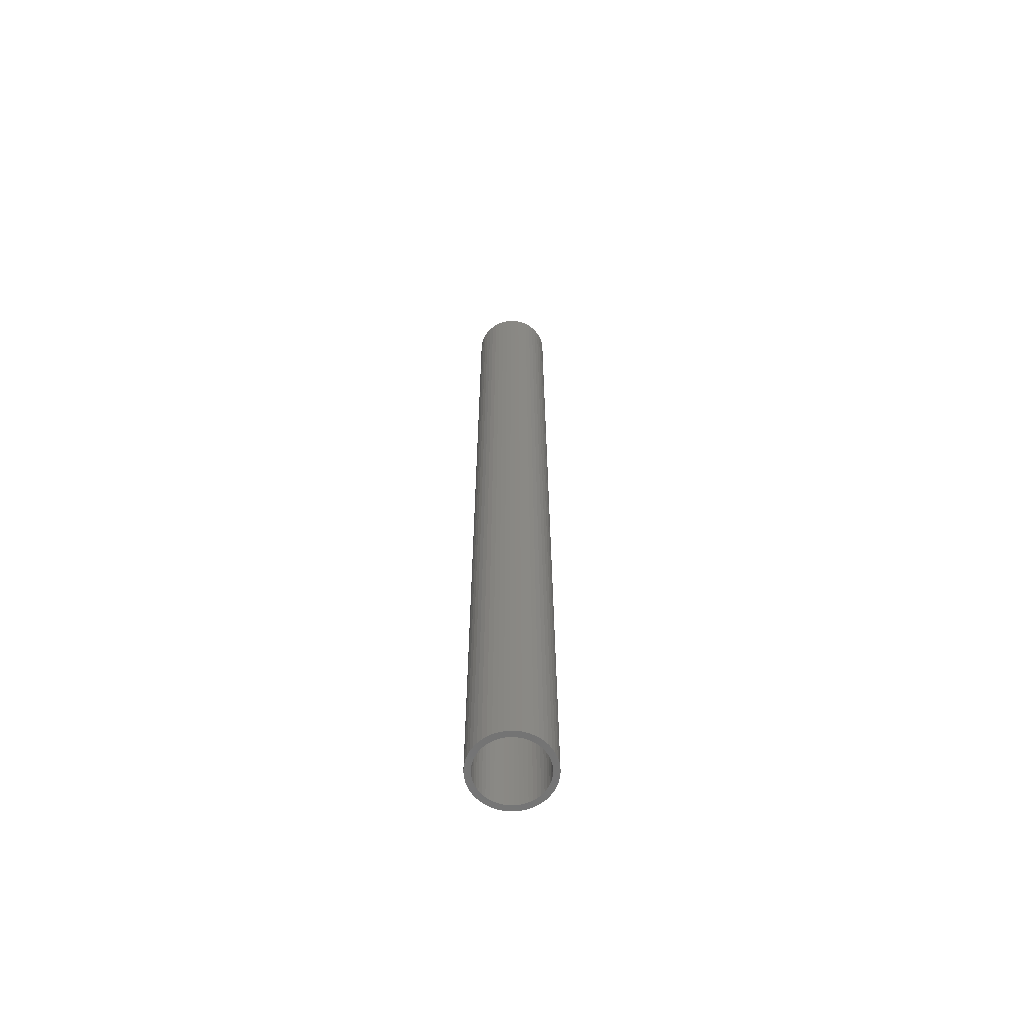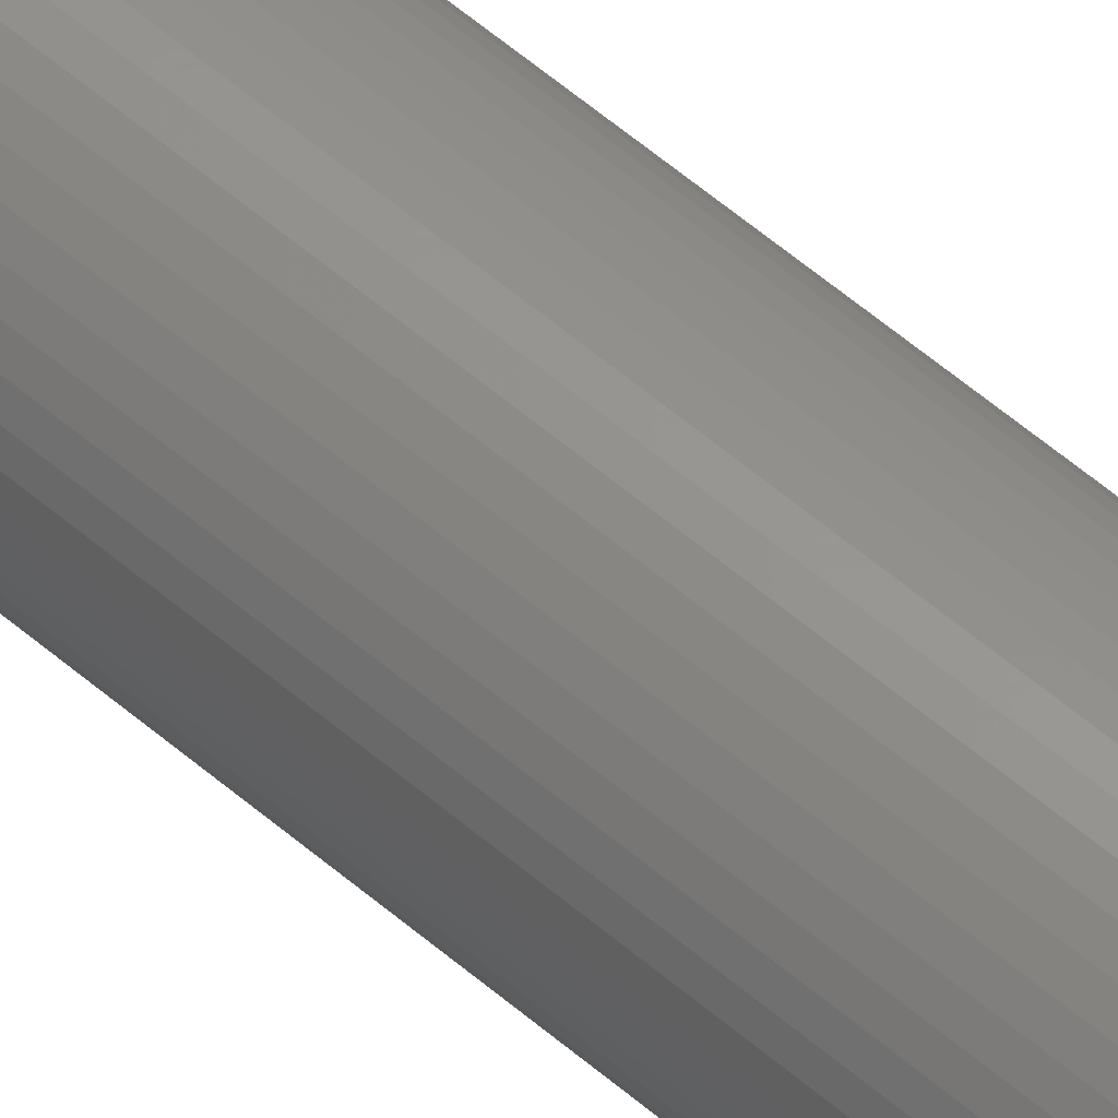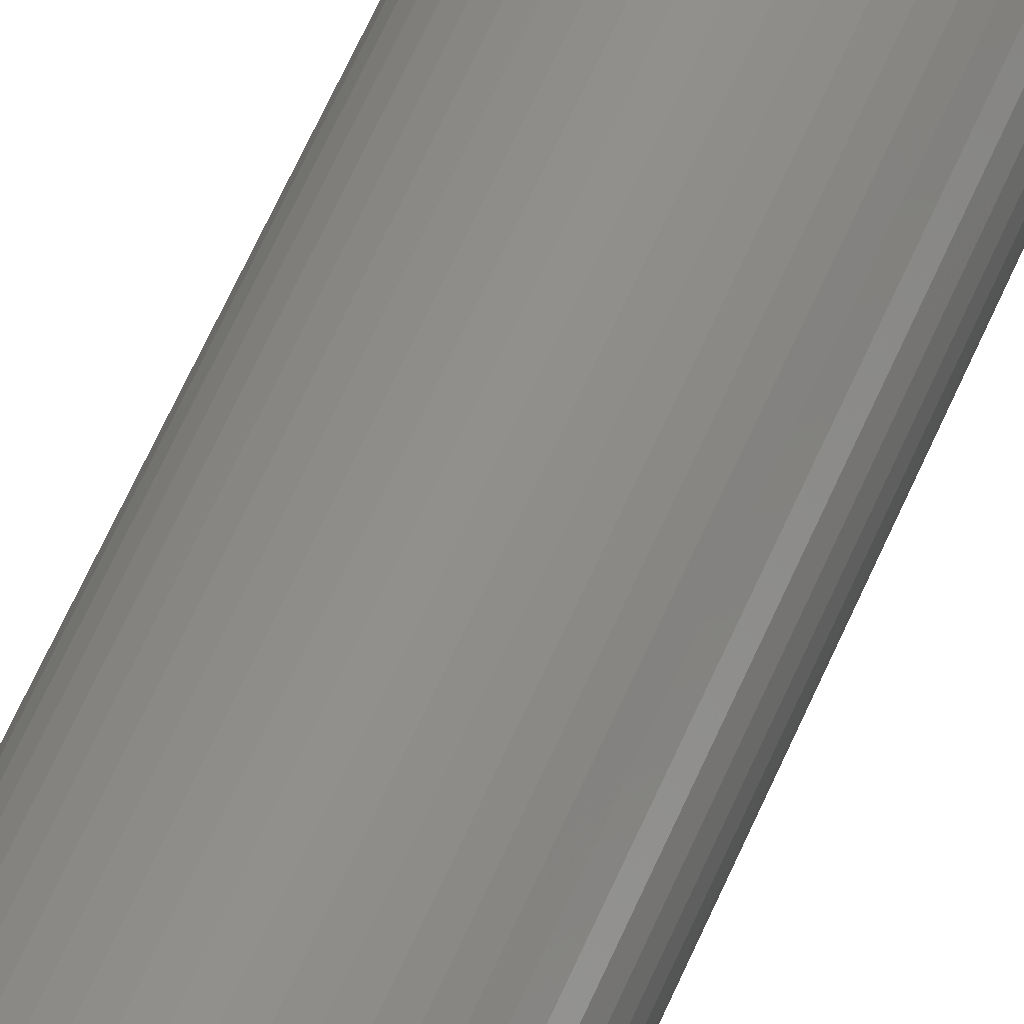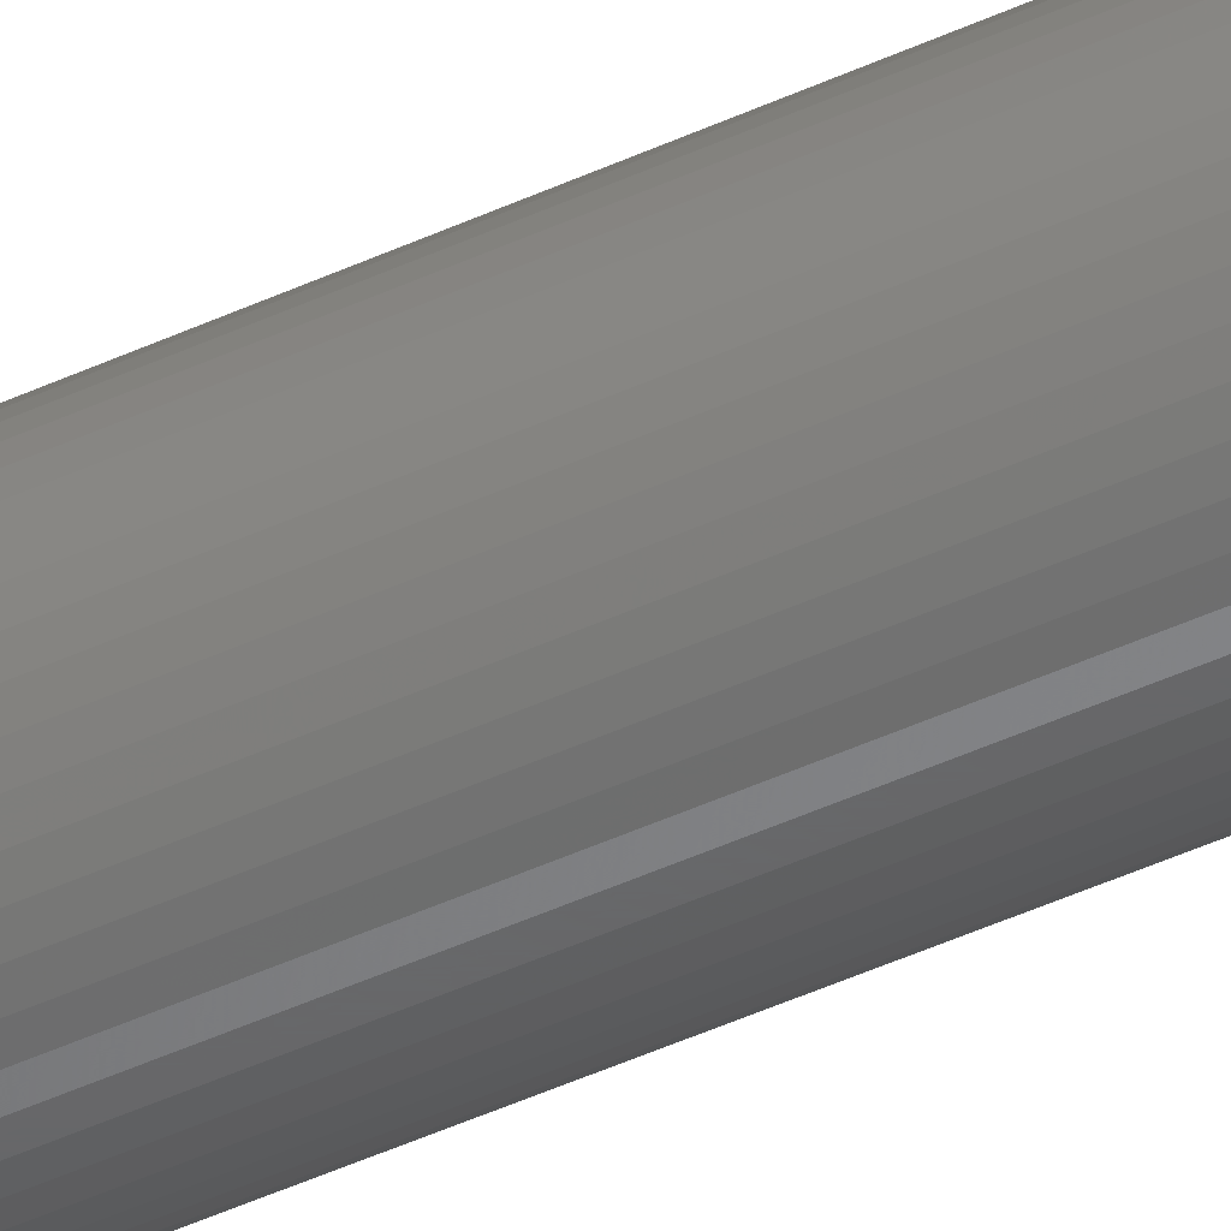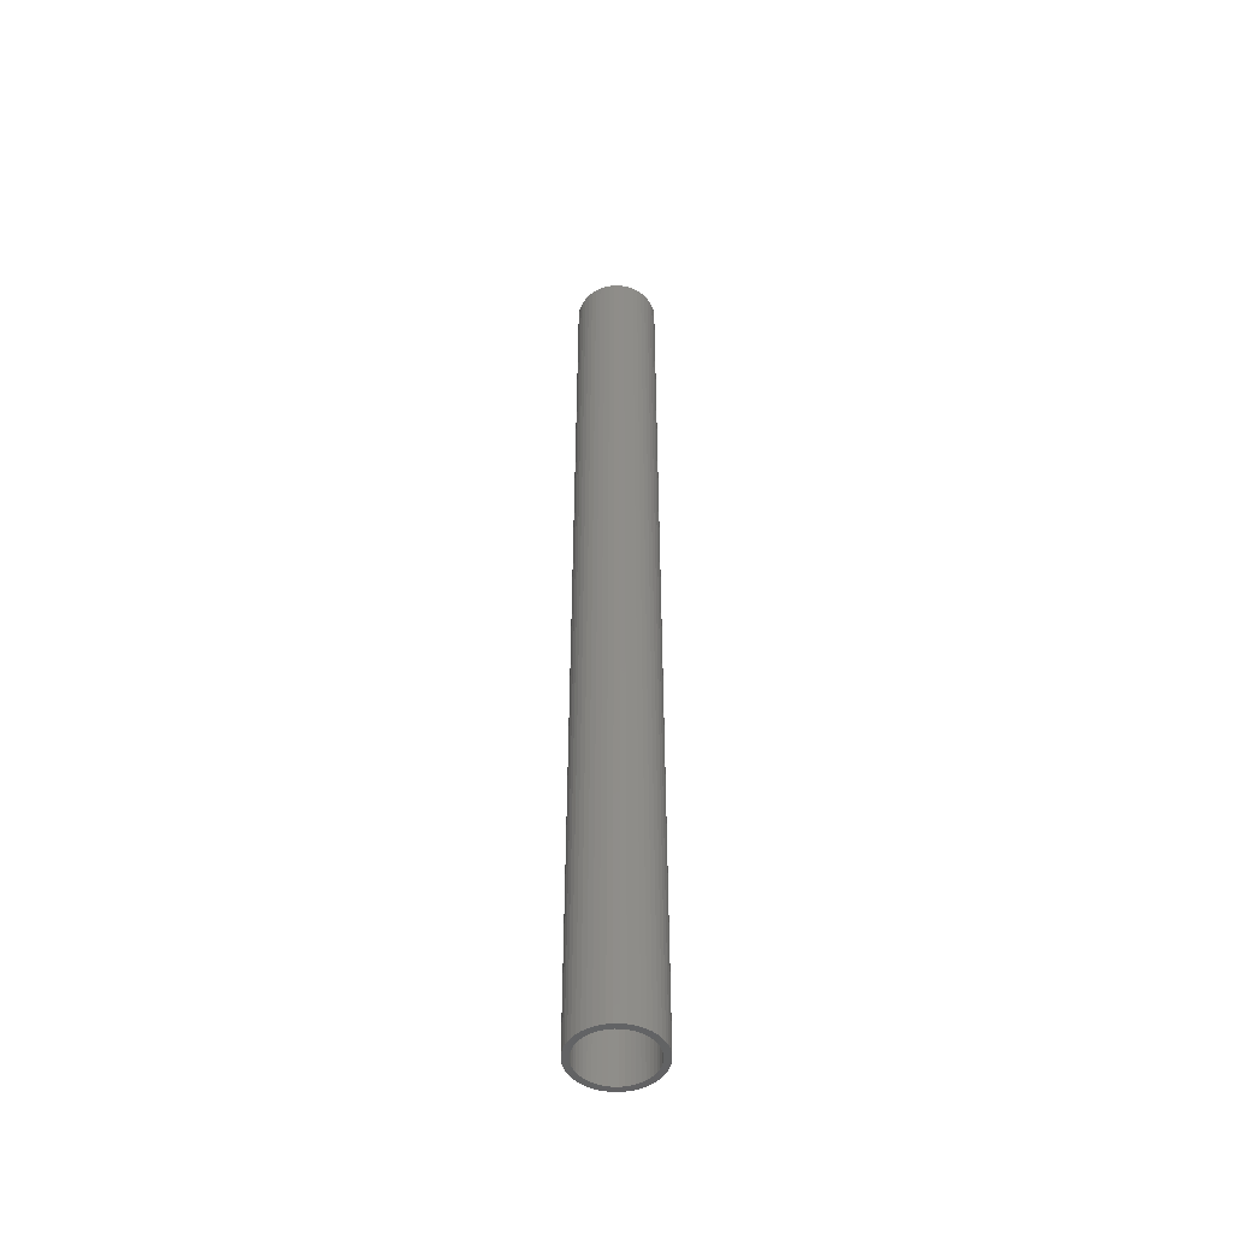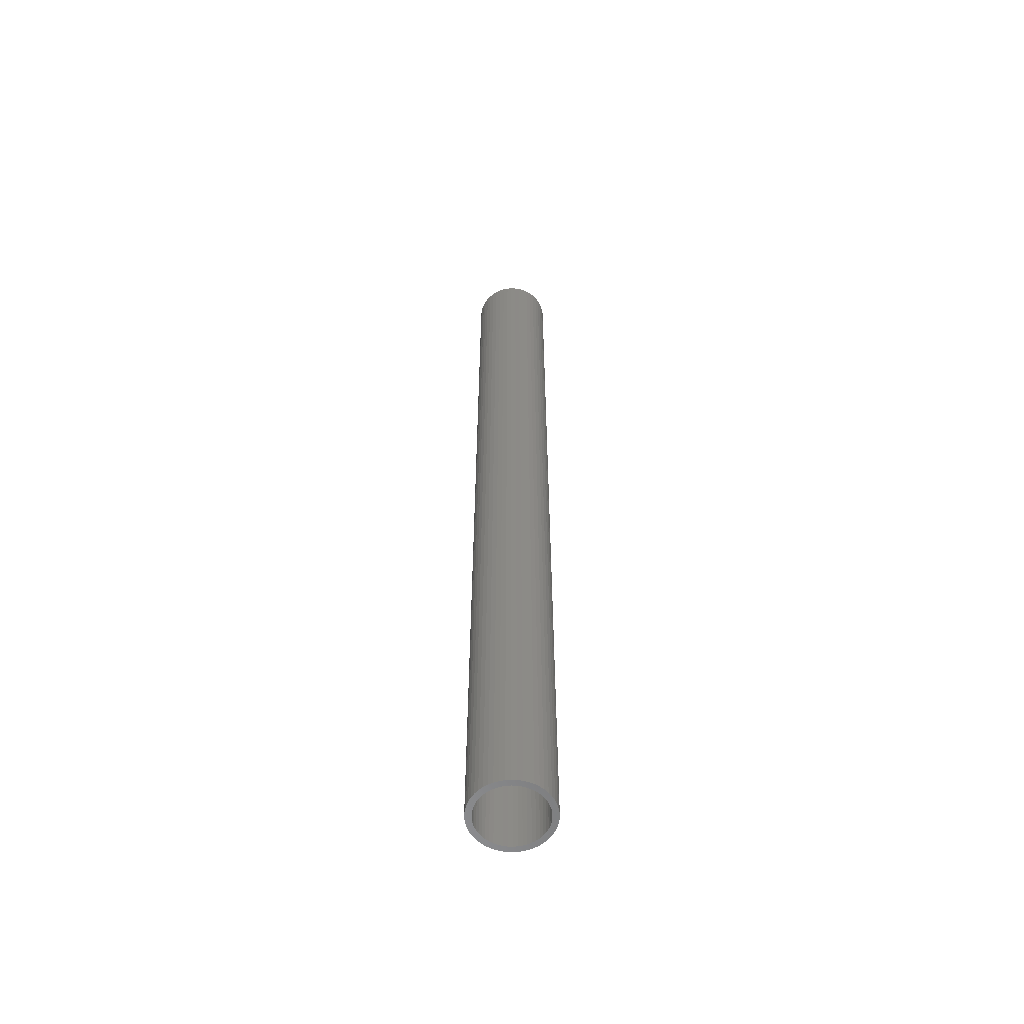
<metadata>
{"format":"stl","ext":"stl","renderer":"f3d","projection":"perspective","resolution":1024,"background":"white","views":[{"elev":-63.6,"azim":-51.6,"up":"+Z"},{"elev":58.3,"azim":131.5,"up":"+Y"},{"elev":49.7,"azim":20.5,"up":"+Y"},{"elev":-46.9,"azim":-62.4,"up":"+Y"},{"elev":-48.8,"azim":-14.5,"up":"+Z"},{"elev":-58.0,"azim":141.5,"up":"+Z"}]}
</metadata>
<code>
# stl→obj: 200 verts, 400 faces
v 3.25 0 39
v 3.224 0.4073 -39
v 3.224 0.4073 39
v 3.25 0 -39
v -3.25 0 -39
v -3.224 0.4073 39
v -3.224 0.4073 -39
v -3.25 0 39
v 0.2041 3.244 -39
v -0.2041 3.244 39
v 0.2041 3.244 39
v -0.2041 3.244 -39
v -0.2041 -3.244 -39
v 0.2041 -3.244 39
v -0.2041 -3.244 39
v 0.2041 -3.244 -39
v 2.369 2.225 -39
v 2.072 2.504 39
v 2.369 2.225 39
v 2.072 2.504 -39
v -2.072 2.504 -39
v -2.369 2.225 39
v -2.072 2.504 39
v -2.369 2.225 -39
v -1.004 3.091 -39
v -1.384 2.941 39
v -1.004 3.091 39
v -1.384 2.941 -39
v 3.022 1.196 39
v 2.848 1.566 -39
v 2.848 1.566 39
v 3.022 1.196 -39
v 2.629 1.91 -39
v 2.629 1.91 39
v 1.384 2.941 -39
v 1.004 3.091 39
v 1.384 2.941 39
v 1.004 3.091 -39
v 0.609 3.192 39
v 0.609 3.192 -39
v 1.741 2.744 39
v 1.741 2.744 -39
v -3.022 1.196 -39
v -2.848 1.566 39
v -2.848 1.566 -39
v -3.022 1.196 39
v -2.629 1.91 -39
v -2.629 1.91 39
v -3.148 0.8082 -39
v -3.148 0.8082 39
v -1.741 2.744 39
v -1.741 2.744 -39
v -0.609 3.192 39
v -0.609 3.192 -39
v 0.609 -3.192 39
v 0.609 -3.192 -39
v 1.384 -2.941 -39
v 1.741 -2.744 39
v 1.384 -2.941 39
v 1.741 -2.744 -39
v 3.148 0.8082 39
v 3.148 0.8082 -39
v 2.75 0 39
v 2.728 0.3447 39
v 3.224 -0.4073 39
v 2.664 0.6839 39
v 2.728 -0.3447 39
v 2.557 1.012 39
v 3.148 -0.8082 39
v 2.664 -0.6839 39
v 2.41 1.325 39
v 2.225 1.616 39
v 2.005 1.883 39
v 1.753 2.119 39
v 1.474 2.322 39
v 1.171 2.488 39
v 0.8498 2.615 39
v 0.5153 2.701 39
v 0.1727 2.745 39
v -0.1727 2.745 39
v -0.5153 2.701 39
v -0.8498 2.615 39
v -1.171 2.488 39
v -1.474 2.322 39
v -1.753 2.119 39
v -2.005 1.883 39
v -2.225 1.616 39
v -2.41 1.325 39
v -2.557 1.012 39
v -2.664 0.6839 39
v 3.022 -1.196 39
v 2.557 -1.012 39
v 2.848 -1.566 39
v 2.41 -1.325 39
v 2.629 -1.91 39
v 2.225 -1.616 39
v 2.369 -2.225 39
v 2.005 -1.883 39
v 2.072 -2.504 39
v 1.753 -2.119 39
v 1.474 -2.322 39
v 1.171 -2.488 39
v 1.004 -3.091 39
v 0.8498 -2.615 39
v 0.5153 -2.701 39
v 0.1727 -2.745 39
v -0.1727 -2.745 39
v -0.5153 -2.701 39
v -0.609 -3.192 39
v -0.8498 -2.615 39
v -1.004 -3.091 39
v -1.171 -2.488 39
v -1.384 -2.941 39
v -1.474 -2.322 39
v -1.741 -2.744 39
v -1.753 -2.119 39
v -2.072 -2.504 39
v -2.005 -1.883 39
v -2.369 -2.225 39
v -2.225 -1.616 39
v -2.629 -1.91 39
v -2.41 -1.325 39
v -2.848 -1.566 39
v -2.557 -1.012 39
v -3.022 -1.196 39
v -2.664 -0.6839 39
v -3.148 -0.8082 39
v -2.728 -0.3447 39
v -3.224 -0.4073 39
v -2.75 0 39
v -2.728 0.3447 39
v 3.224 -0.4073 -39
v 3.148 -0.8082 -39
v 3.022 -1.196 -39
v -2.848 -1.566 -39
v -3.022 -1.196 -39
v 2.75 0 -39
v 2.728 -0.3447 -39
v 2.664 -0.6839 -39
v 2.728 0.3447 -39
v 2.557 -1.012 -39
v 2.848 -1.566 -39
v 2.664 0.6839 -39
v 2.41 -1.325 -39
v 2.629 -1.91 -39
v 2.225 -1.616 -39
v 2.369 -2.225 -39
v 2.005 -1.883 -39
v 2.072 -2.504 -39
v 1.753 -2.119 -39
v 1.474 -2.322 -39
v 1.171 -2.488 -39
v 1.004 -3.091 -39
v 0.8498 -2.615 -39
v 0.5153 -2.701 -39
v 0.1727 -2.745 -39
v -0.1727 -2.745 -39
v -0.5153 -2.701 -39
v -0.609 -3.192 -39
v -0.8498 -2.615 -39
v -1.004 -3.091 -39
v -1.171 -2.488 -39
v -1.384 -2.941 -39
v -1.474 -2.322 -39
v -1.741 -2.744 -39
v -1.753 -2.119 -39
v -2.072 -2.504 -39
v -2.005 -1.883 -39
v -2.369 -2.225 -39
v -2.225 -1.616 -39
v -2.629 -1.91 -39
v -2.41 -1.325 -39
v -2.557 -1.012 -39
v -3.148 -0.8082 -39
v -2.664 -0.6839 -39
v 2.557 1.012 -39
v 2.41 1.325 -39
v 2.225 1.616 -39
v 2.005 1.883 -39
v 1.753 2.119 -39
v 1.474 2.322 -39
v 1.171 2.488 -39
v 0.8498 2.615 -39
v 0.5153 2.701 -39
v 0.1727 2.745 -39
v -0.1727 2.745 -39
v -0.5153 2.701 -39
v -0.8498 2.615 -39
v -1.171 2.488 -39
v -1.474 2.322 -39
v -1.753 2.119 -39
v -2.005 1.883 -39
v -2.225 1.616 -39
v -2.41 1.325 -39
v -2.557 1.012 -39
v -2.664 0.6839 -39
v -2.728 0.3447 -39
v -2.75 0 -39
v -2.728 -0.3447 -39
v -3.224 -0.4073 -39
f 1 2 3
f 2 1 4
f 5 6 7
f 6 5 8
f 9 10 11
f 10 9 12
f 13 14 15
f 14 13 16
f 17 18 19
f 18 17 20
f 21 22 23
f 22 21 24
f 25 26 27
f 26 25 28
f 29 30 31
f 30 29 32
f 31 33 34
f 33 31 30
f 35 36 37
f 36 35 38
f 38 39 36
f 39 38 40
f 20 41 18
f 41 20 42
f 43 44 45
f 44 43 46
f 47 22 24
f 22 47 48
f 49 46 43
f 46 49 50
f 28 51 26
f 51 28 52
f 12 53 10
f 53 12 54
f 16 55 14
f 55 16 56
f 57 58 59
f 58 57 60
f 61 32 29
f 32 61 62
f 3 62 61
f 62 3 2
f 34 17 19
f 17 34 33
f 40 11 39
f 11 40 9
f 42 37 41
f 37 42 35
f 45 48 47
f 48 45 44
f 7 50 49
f 50 7 6
f 63 1 3
f 64 3 61
f 1 63 65
f 66 61 29
f 67 65 63
f 68 29 31
f 65 67 69
f 70 69 67
f 3 64 63
f 61 66 64
f 71 31 34
f 29 68 66
f 31 71 68
f 72 34 19
f 34 72 71
f 73 19 18
f 19 73 72
f 18 74 73
f 41 74 18
f 41 75 74
f 37 75 41
f 37 76 75
f 36 76 37
f 36 77 76
f 39 77 36
f 39 78 77
f 11 78 39
f 11 79 78
f 11 80 79
f 10 80 11
f 10 81 80
f 53 81 10
f 53 82 81
f 27 82 53
f 27 83 82
f 26 83 27
f 26 84 83
f 51 84 26
f 51 85 84
f 23 85 51
f 85 23 86
f 22 86 23
f 86 22 87
f 48 87 22
f 87 48 88
f 44 88 48
f 88 44 89
f 46 89 44
f 50 90 46
f 89 46 90
f 69 70 91
f 92 91 70
f 91 92 93
f 94 93 92
f 93 94 95
f 96 95 94
f 95 96 97
f 98 97 96
f 97 98 99
f 100 99 98
f 100 58 99
f 101 58 100
f 101 59 58
f 102 59 101
f 102 103 59
f 104 103 102
f 104 55 103
f 105 55 104
f 105 14 55
f 106 14 105
f 107 14 106
f 107 15 14
f 108 15 107
f 108 109 15
f 110 109 108
f 110 111 109
f 112 111 110
f 112 113 111
f 114 113 112
f 114 115 113
f 116 115 114
f 117 116 118
f 116 117 115
f 119 118 120
f 118 119 117
f 121 120 122
f 123 122 124
f 120 121 119
f 125 124 126
f 127 126 128
f 122 123 121
f 129 128 130
f 90 50 131
f 6 131 50
f 124 125 123
f 131 6 130
f 126 127 125
f 8 130 6
f 128 129 127
f 130 8 129
f 52 23 51
f 23 52 21
f 54 27 53
f 27 54 25
f 65 4 1
f 4 65 132
f 91 133 69
f 133 91 134
f 69 132 65
f 132 69 133
f 135 125 136
f 125 135 123
f 137 4 132
f 138 132 133
f 4 137 2
f 139 133 134
f 140 2 137
f 141 134 142
f 2 140 62
f 143 62 140
f 132 138 137
f 133 139 138
f 144 142 145
f 134 141 139
f 142 144 141
f 146 145 147
f 145 146 144
f 148 147 149
f 147 148 146
f 149 150 148
f 60 150 149
f 60 151 150
f 57 151 60
f 57 152 151
f 153 152 57
f 153 154 152
f 56 154 153
f 56 155 154
f 16 155 56
f 16 156 155
f 16 157 156
f 13 157 16
f 13 158 157
f 159 158 13
f 159 160 158
f 161 160 159
f 161 162 160
f 163 162 161
f 163 164 162
f 165 164 163
f 165 166 164
f 167 166 165
f 166 167 168
f 169 168 167
f 168 169 170
f 171 170 169
f 170 171 172
f 135 172 171
f 172 135 173
f 136 173 135
f 174 175 136
f 173 136 175
f 62 143 32
f 176 32 143
f 32 176 30
f 177 30 176
f 30 177 33
f 178 33 177
f 33 178 17
f 179 17 178
f 17 179 20
f 180 20 179
f 180 42 20
f 181 42 180
f 181 35 42
f 182 35 181
f 182 38 35
f 183 38 182
f 183 40 38
f 184 40 183
f 184 9 40
f 185 9 184
f 186 9 185
f 186 12 9
f 187 12 186
f 187 54 12
f 188 54 187
f 188 25 54
f 189 25 188
f 189 28 25
f 190 28 189
f 190 52 28
f 191 52 190
f 21 191 192
f 191 21 52
f 24 192 193
f 192 24 21
f 47 193 194
f 45 194 195
f 193 47 24
f 43 195 196
f 49 196 197
f 194 45 47
f 7 197 198
f 175 174 199
f 200 199 174
f 195 43 45
f 199 200 198
f 196 49 43
f 5 198 200
f 197 7 49
f 198 5 7
f 60 99 58
f 99 60 149
f 136 127 174
f 127 136 125
f 149 97 99
f 97 149 147
f 56 103 55
f 103 56 153
f 153 59 103
f 59 153 57
f 93 134 91
f 134 93 142
f 95 142 93
f 142 95 145
f 159 15 109
f 15 159 13
f 163 111 113
f 111 163 161
f 161 109 111
f 109 161 159
f 169 121 171
f 121 169 119
f 169 117 119
f 117 169 167
f 174 129 200
f 129 174 127
f 200 8 5
f 8 200 129
f 97 145 95
f 145 97 147
f 165 113 115
f 113 165 163
f 167 115 117
f 115 167 165
f 171 123 135
f 123 171 121
f 176 71 177
f 71 176 68
f 177 72 178
f 72 177 71
f 183 76 77
f 76 183 182
f 189 82 83
f 82 189 188
f 89 194 88
f 194 89 195
f 138 63 137
f 63 138 67
f 180 73 74
f 73 180 179
f 186 79 80
f 79 186 185
f 181 74 75
f 74 181 180
f 130 197 131
f 197 130 198
f 87 192 86
f 192 87 193
f 190 83 84
f 83 190 189
f 188 81 82
f 81 188 187
f 144 92 141
f 92 144 94
f 166 118 116
f 118 166 168
f 151 102 101
f 102 151 152
f 143 68 176
f 68 143 66
f 178 73 179
f 73 178 72
f 184 77 78
f 77 184 183
f 185 78 79
f 78 185 184
f 182 75 76
f 75 182 181
f 90 195 89
f 195 90 196
f 131 196 90
f 196 131 197
f 88 193 87
f 193 88 194
f 187 80 81
f 80 187 186
f 191 84 85
f 84 191 190
f 192 85 86
f 85 192 191
f 137 64 140
f 64 137 63
f 141 70 139
f 70 141 92
f 148 96 146
f 96 148 98
f 156 107 106
f 107 156 157
f 118 170 120
f 170 118 168
f 155 106 105
f 106 155 156
f 148 100 98
f 100 148 150
f 140 66 143
f 66 140 64
f 146 94 144
f 94 146 96
f 160 112 110
f 112 160 162
f 158 110 108
f 110 158 160
f 124 175 126
f 175 124 173
f 126 199 128
f 199 126 175
f 128 198 130
f 198 128 199
f 152 104 102
f 104 152 154
f 154 105 104
f 105 154 155
f 150 101 100
f 101 150 151
f 139 67 138
f 67 139 70
f 162 114 112
f 114 162 164
f 120 172 122
f 172 120 170
f 122 173 124
f 173 122 172
f 157 108 107
f 108 157 158
f 164 116 114
f 116 164 166

</code>
